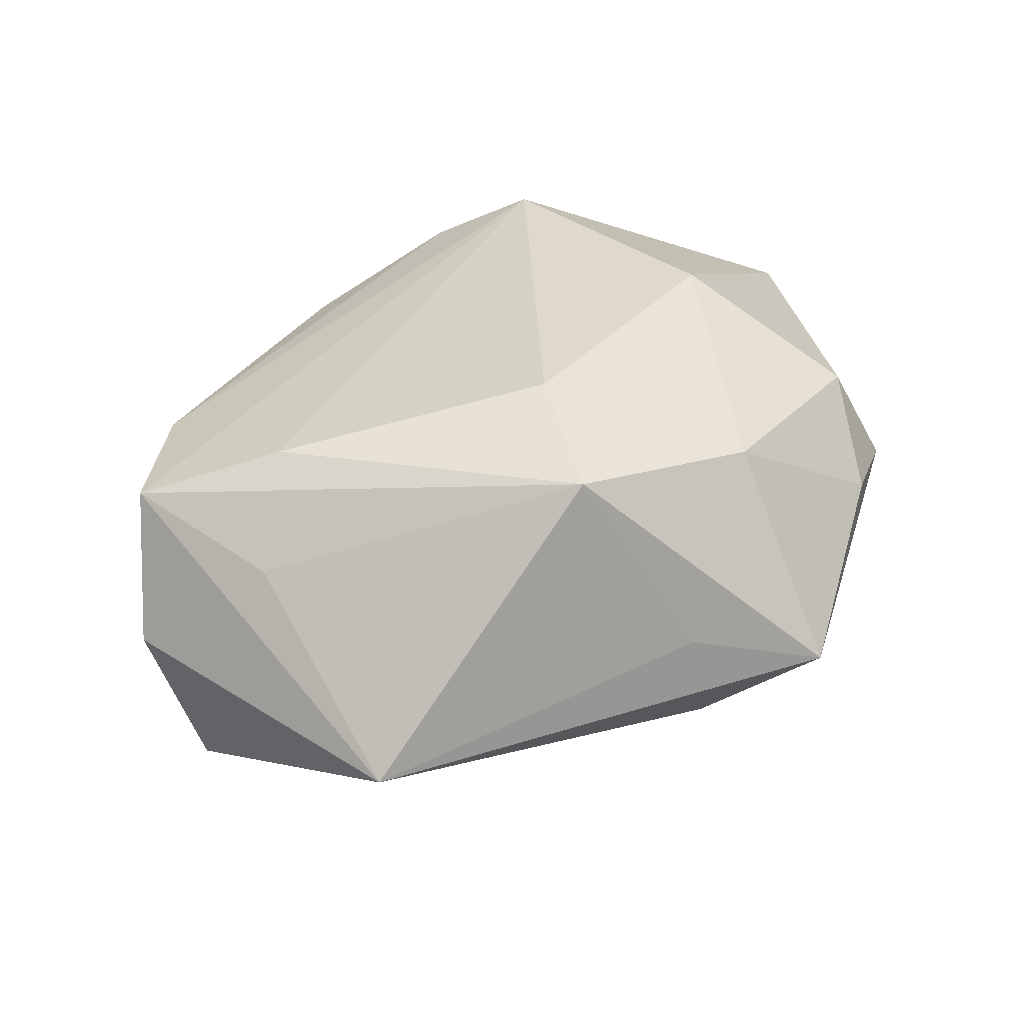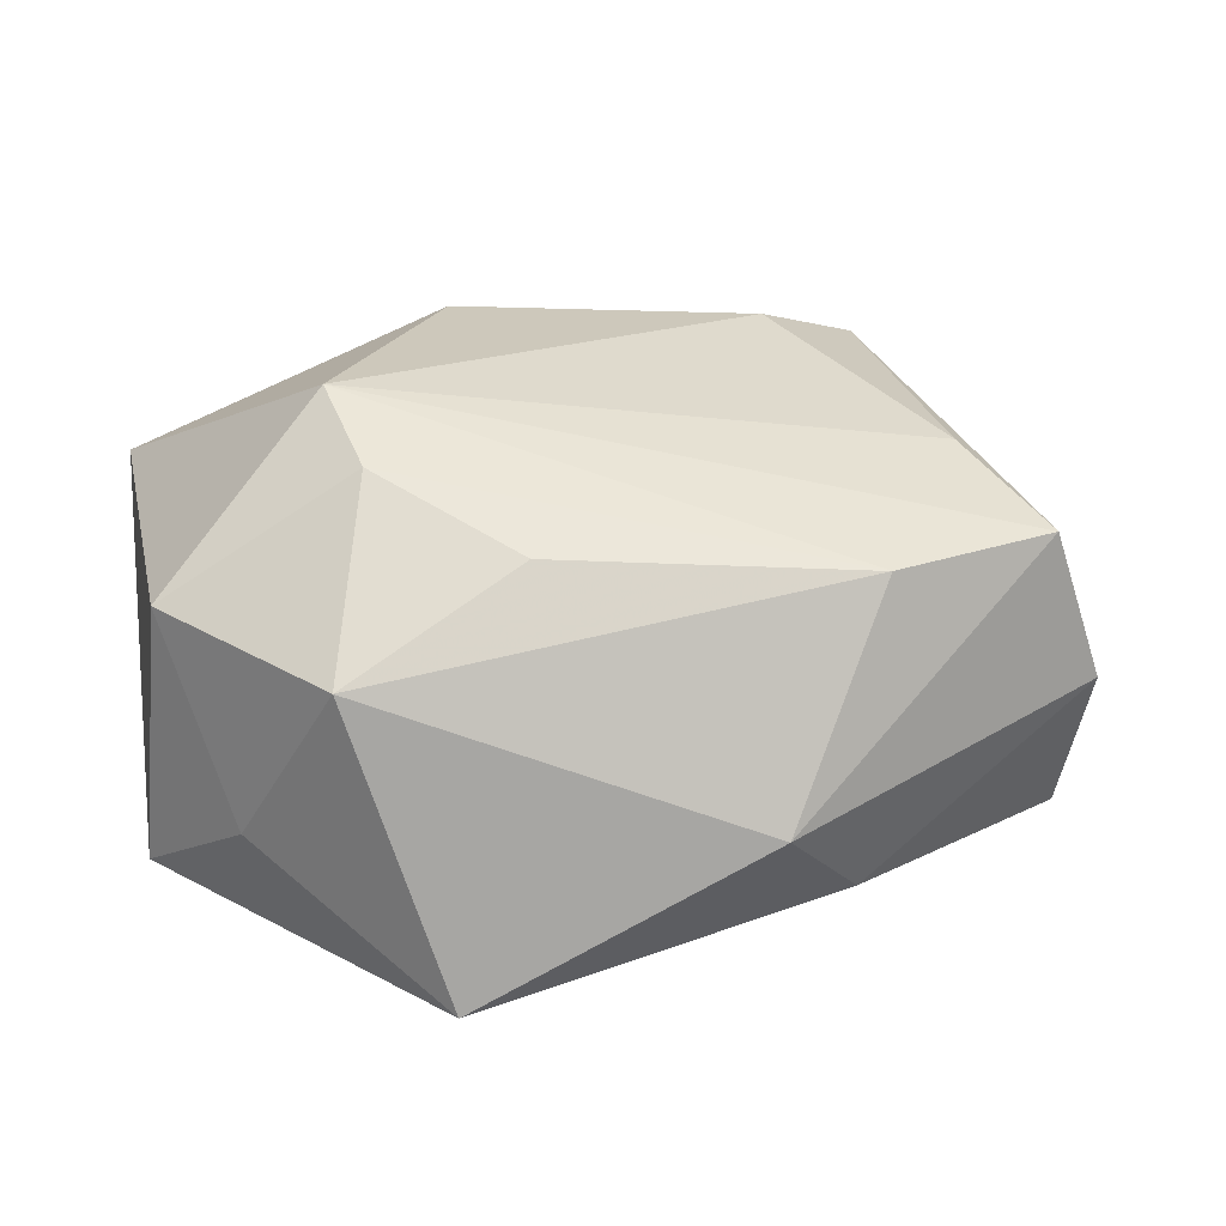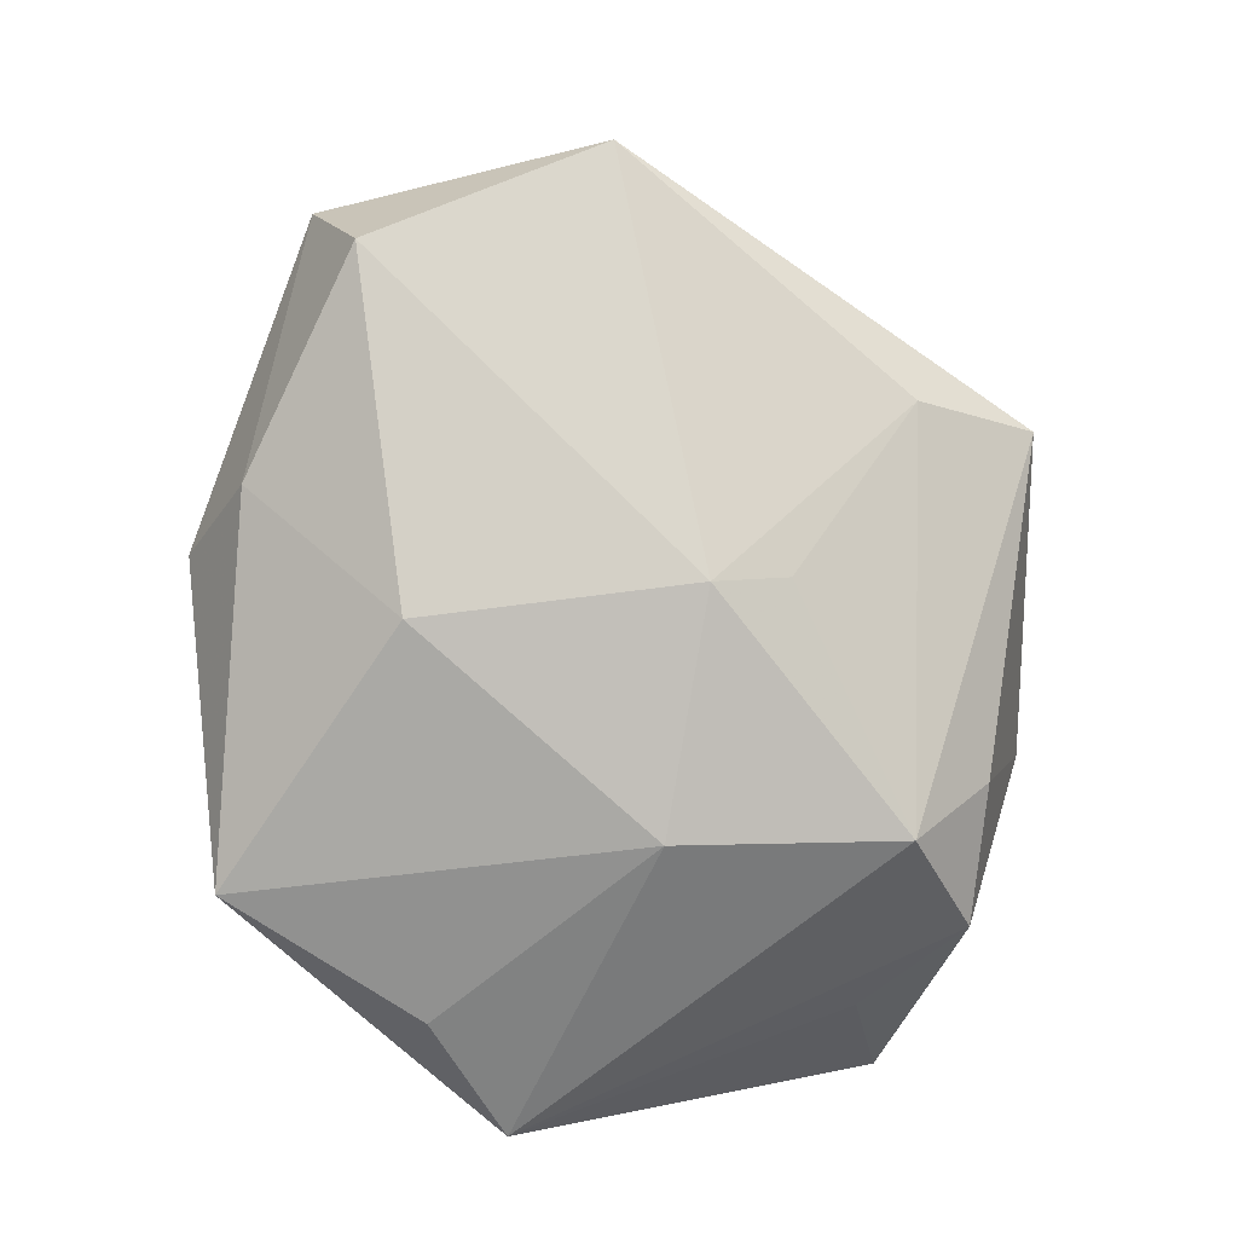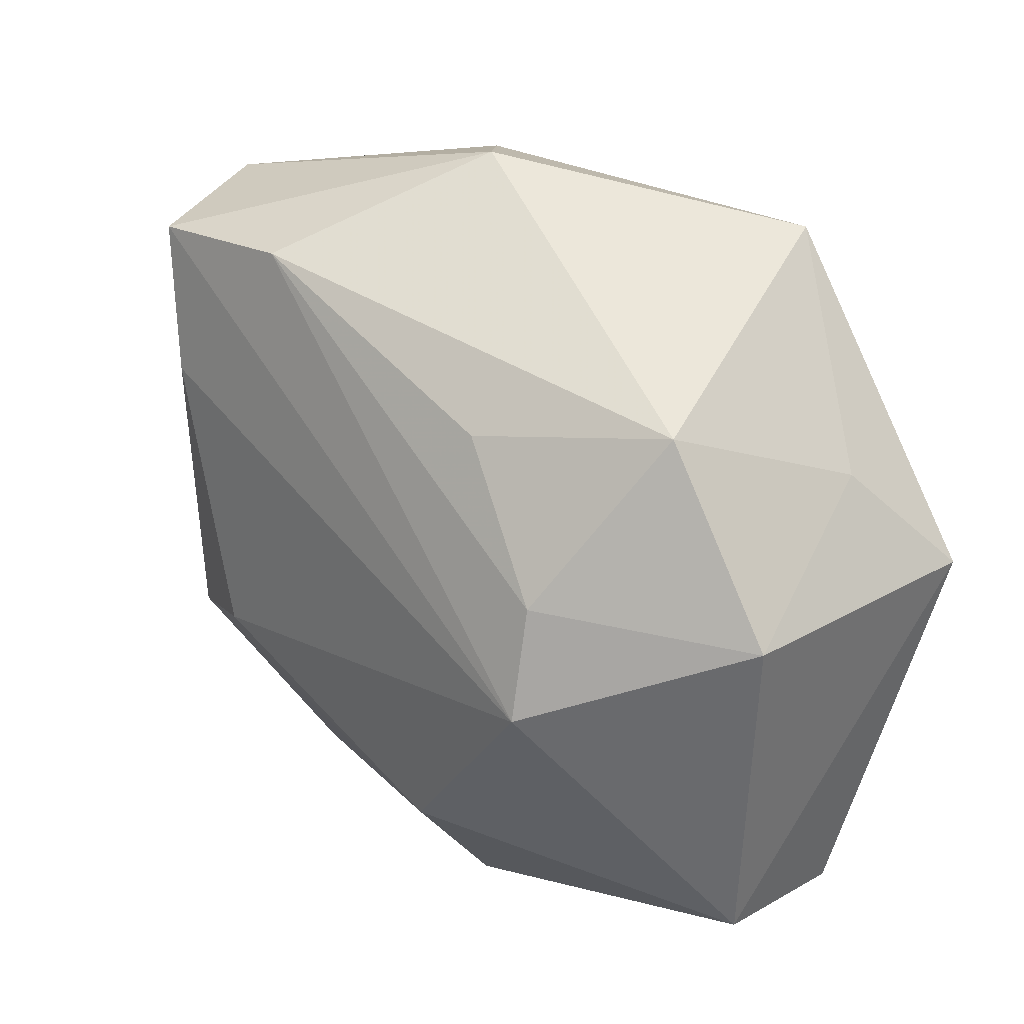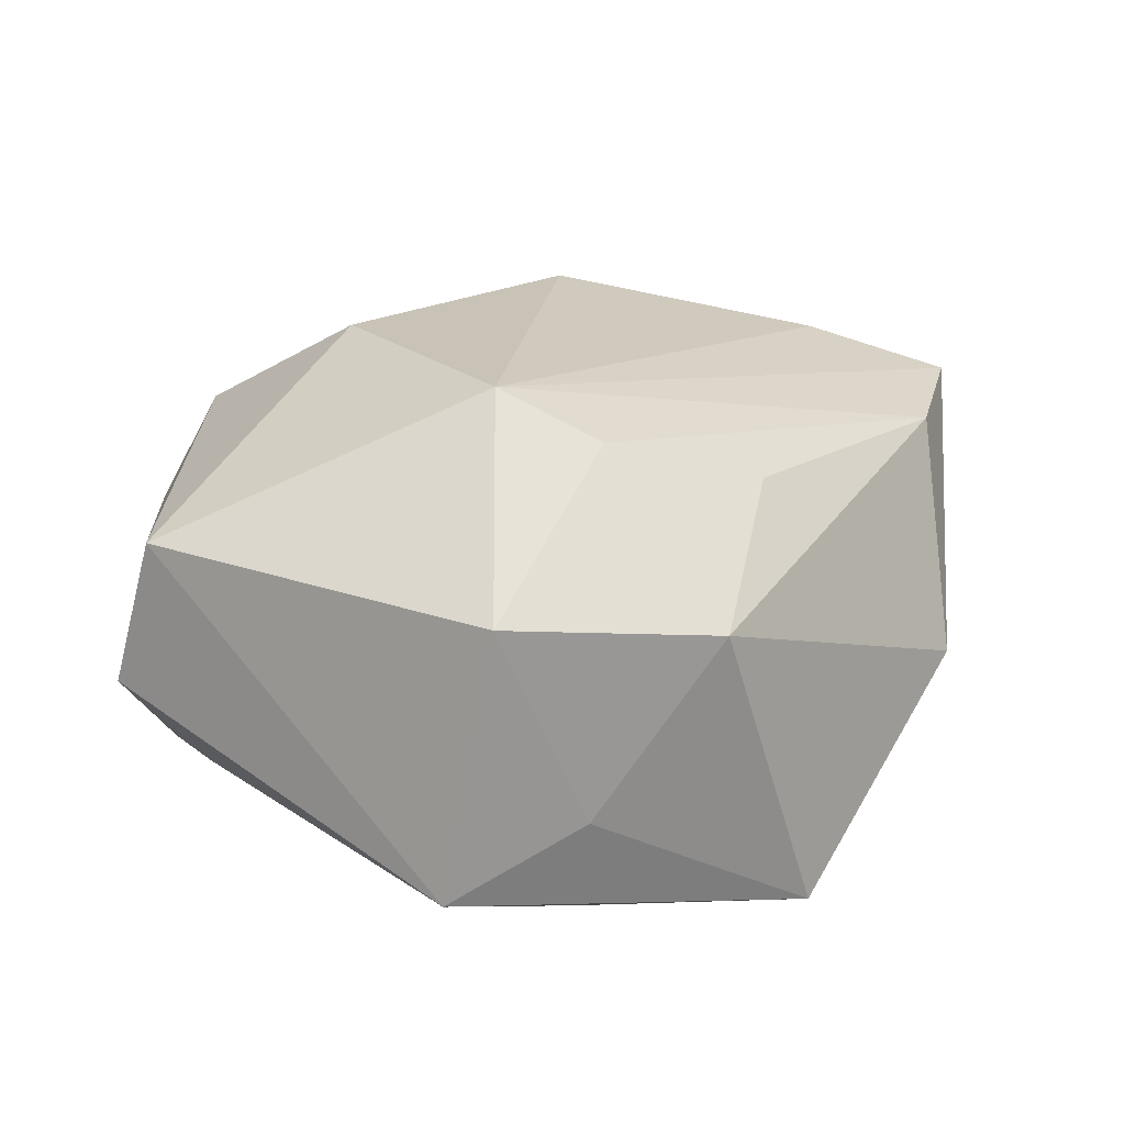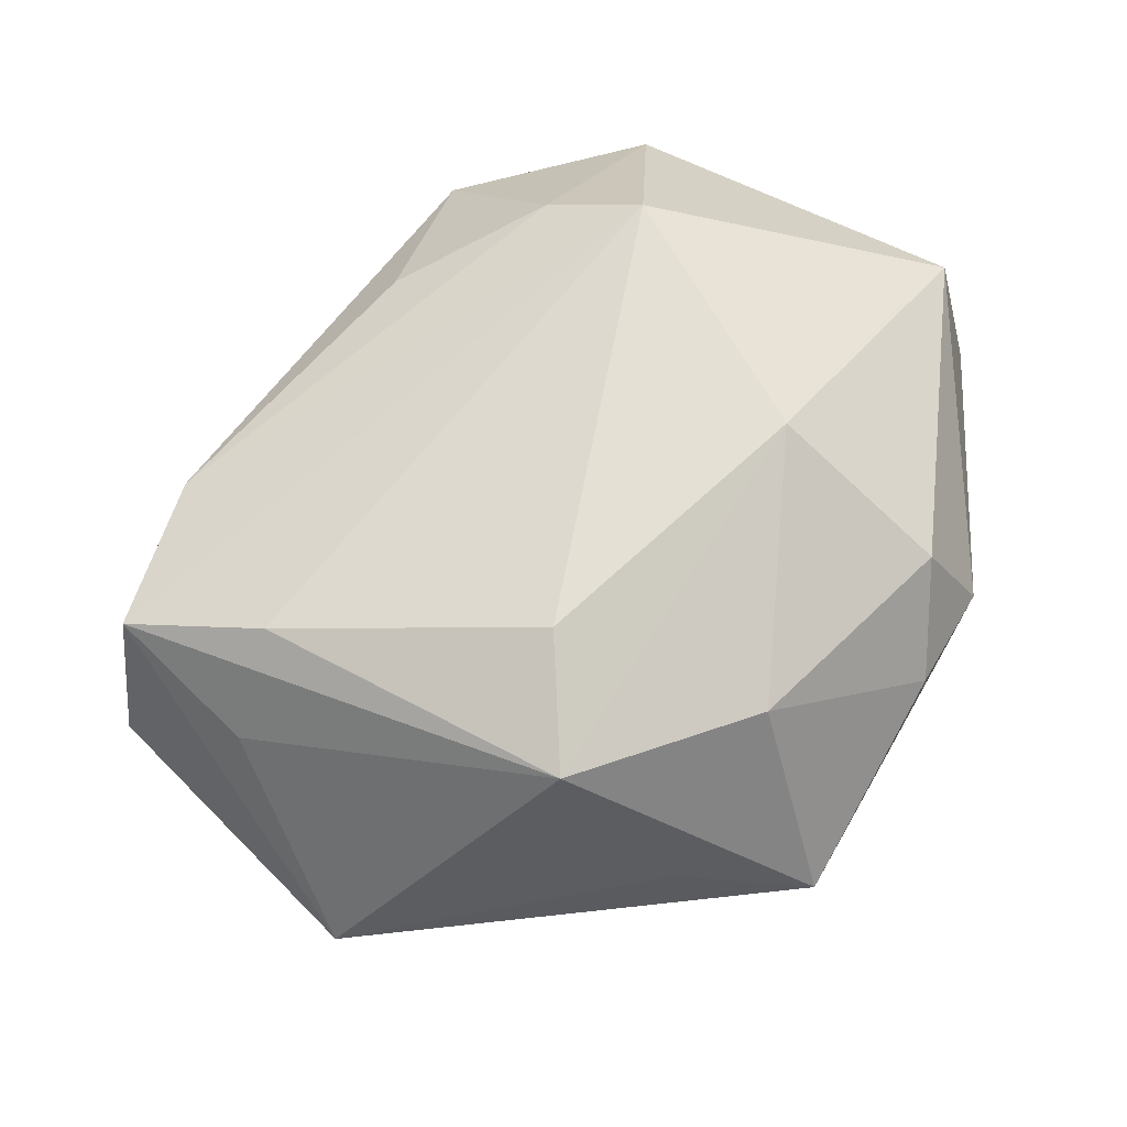
<metadata>
{"format":"obj","ext":"obj","renderer":"f3d","projection":"perspective","resolution":1024,"background":"white","views":[{"elev":31.9,"azim":-71.3,"up":"+Z"},{"elev":21.9,"azim":170.8,"up":"+Z"},{"elev":-78.5,"azim":-87.8,"up":"+Z"},{"elev":42.1,"azim":45.7,"up":"+Y"},{"elev":19.4,"azim":118.2,"up":"+Z"},{"elev":65.9,"azim":-58.0,"up":"+Z"}]}
</metadata>
<code>
v 0.01189 -0.03667 0.005257
v 0.02305 0.02888 0.006266
v 0.01439 0.03319 -0.02056
v -0.04533 -0.002033 -0.005143
v -0.008763 0.01623 -0.02322
v 0.02123 -0.02963 -0.01532
v -0.01068 -0.008446 -0.02221
v -0.01016 -0.01515 -0.01897
v -0.01155 0.03588 -0.005739
v 0.02172 0.006277 0.0241
v 0.03829 -0.02238 -0.002109
v 0.01926 0.01532 0.01983
v -0.03745 0.0122 0.01028
v -0.01877 -0.03755 -0.0008345
v 0.03053 0.01997 -0.009521
v -0.02836 -0.01609 0.02013
v 0.007108 0.02467 0.01477
v -0.02585 -0.02653 0.003259
v 0.008738 -0.03236 0.01509
v 0.03834 0.01033 -0.01602
v 0.03834 -0.01835 0.01126
v -0.01864 0.02981 -0.01322
v -0.01267 -0.02751 0.01699
v 0.009094 -0.0162 0.0241
v 0.03663 0.01446 0.008704
v -0.02059 0.02948 0.01389
v 0.001241 -0.03703 0.007116
v -0.03835 0.01937 -0.01196
v 0.008998 -0.03164 -0.01399
v 0.02865 -0.02005 -0.01299
v -0.02265 -0.02687 -0.006846
v 0.02654 0.01636 -0.0198
v 0.01023 -0.003984 -0.0252
v -0.03985 0.0243 0.001386
v -0.03 0.01336 0.01895
v -0.01832 -0.009085 0.0241
v -0.03518 0.02569 0.01494
v 0.01145 -0.02449 -0.02226
f 6 38 20
f 25 21 20
f 10 21 25
f 18 16 4
f 4 14 18
f 18 14 16
f 23 14 27
f 16 14 23
f 20 38 33
f 27 14 1
f 29 14 38
f 38 6 29
f 29 1 14
f 6 1 29
f 30 6 20
f 4 16 13
f 13 37 4
f 16 37 13
f 15 25 20
f 2 25 15
f 9 2 3
f 2 15 3
f 3 15 20
f 3 33 5
f 38 14 31
f 31 8 38
f 31 14 4
f 19 1 21
f 19 23 27
f 27 1 19
f 5 33 7
f 7 28 5
f 38 8 7
f 7 33 38
f 4 28 7
f 7 31 4
f 8 31 7
f 34 37 9
f 4 37 34
f 34 28 4
f 21 1 11
f 11 1 6
f 6 30 11
f 20 21 11
f 11 30 20
f 35 37 16
f 16 36 35
f 10 37 35
f 35 36 10
f 2 17 12
f 10 25 12
f 12 25 2
f 26 12 17
f 9 37 26
f 26 17 2
f 26 37 10
f 10 12 26
f 26 2 9
f 5 28 22
f 22 3 5
f 9 3 22
f 22 34 9
f 28 34 22
f 20 33 32
f 32 3 20
f 33 3 32
f 10 36 24
f 24 21 10
f 24 19 21
f 23 19 24
f 16 23 24
f 24 36 16

</code>
